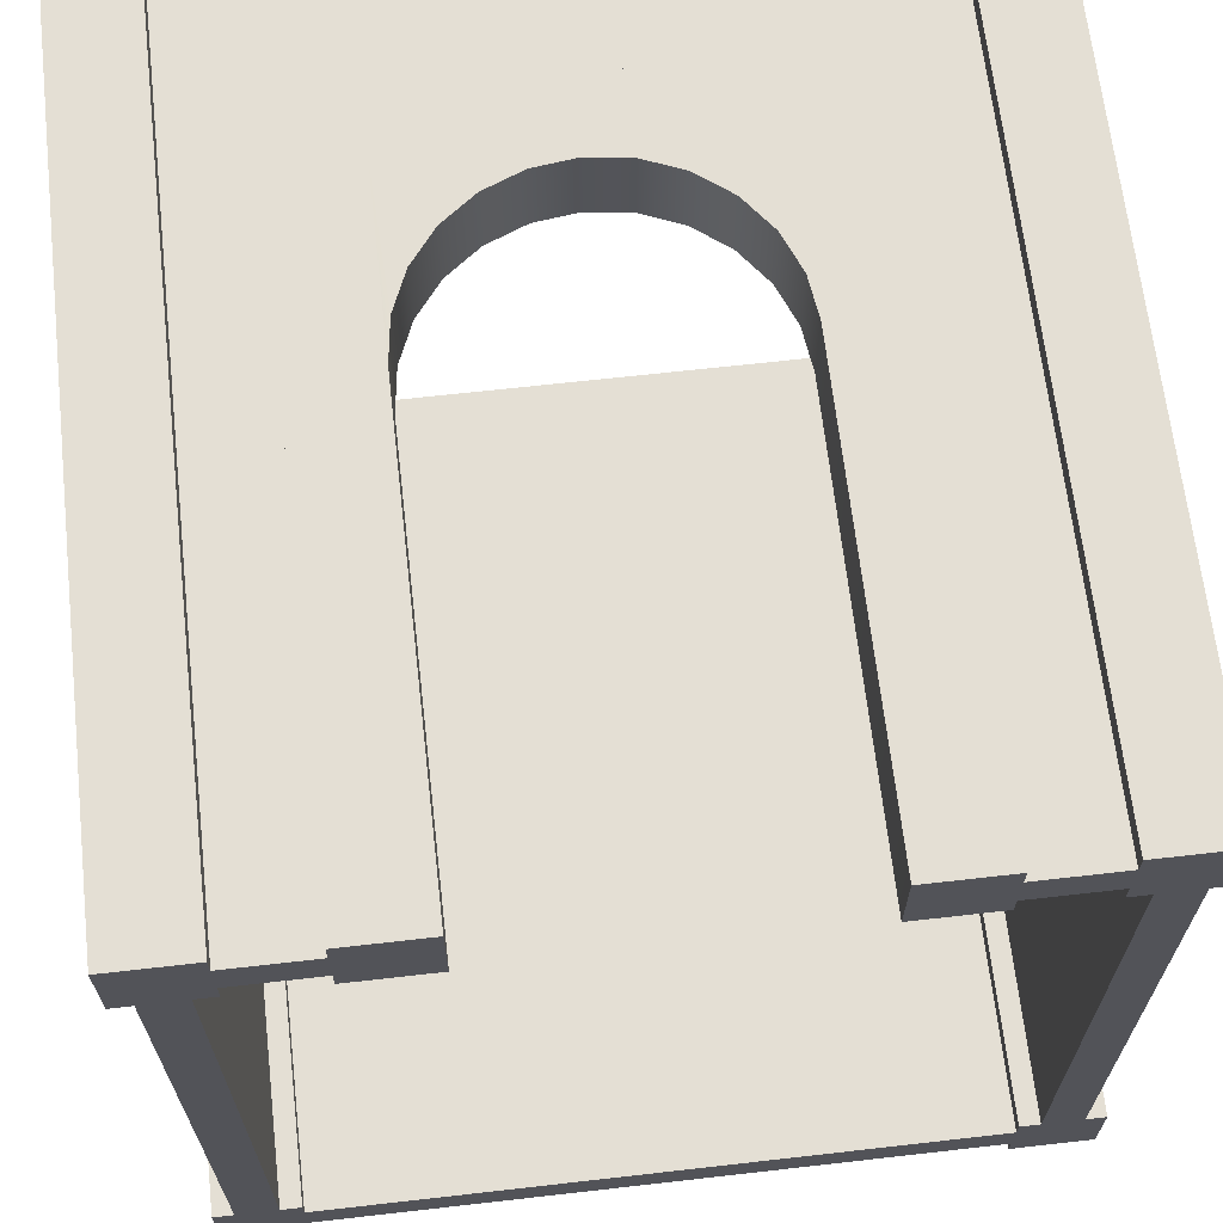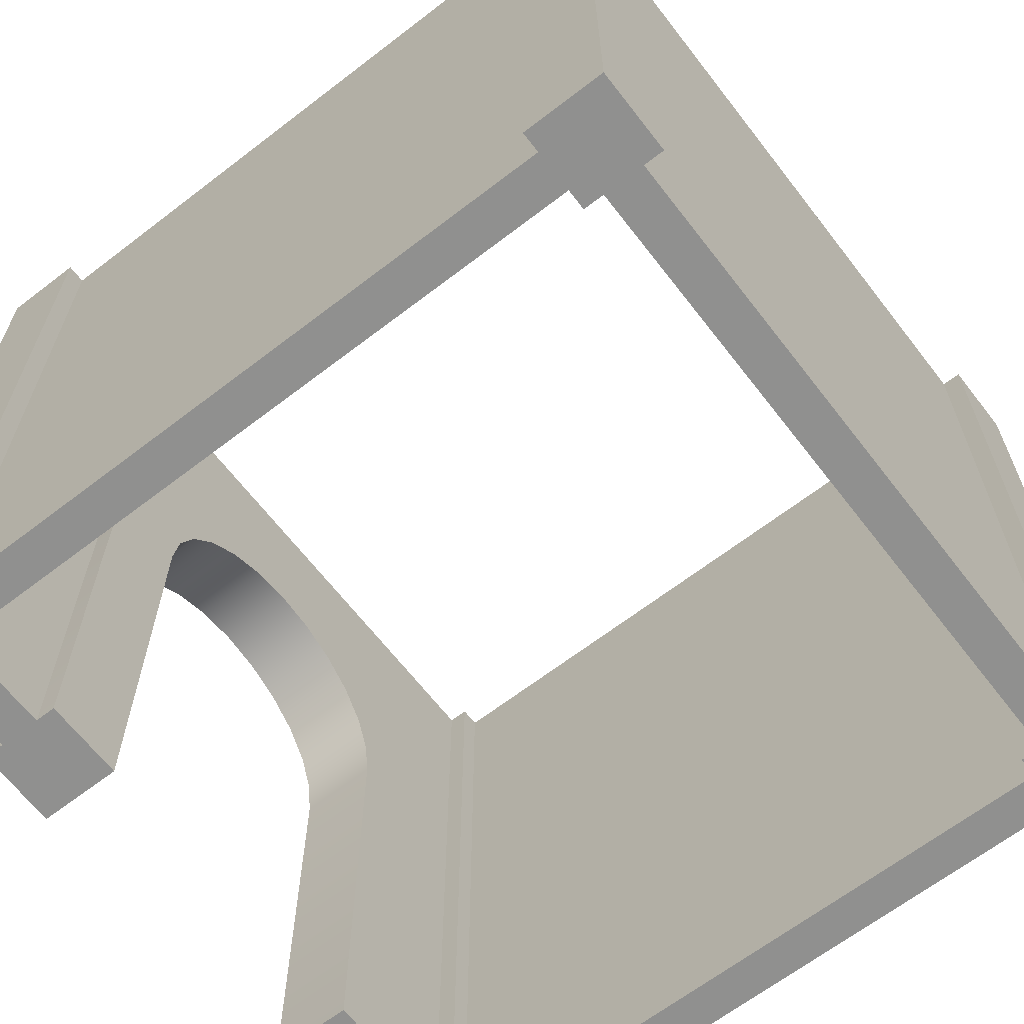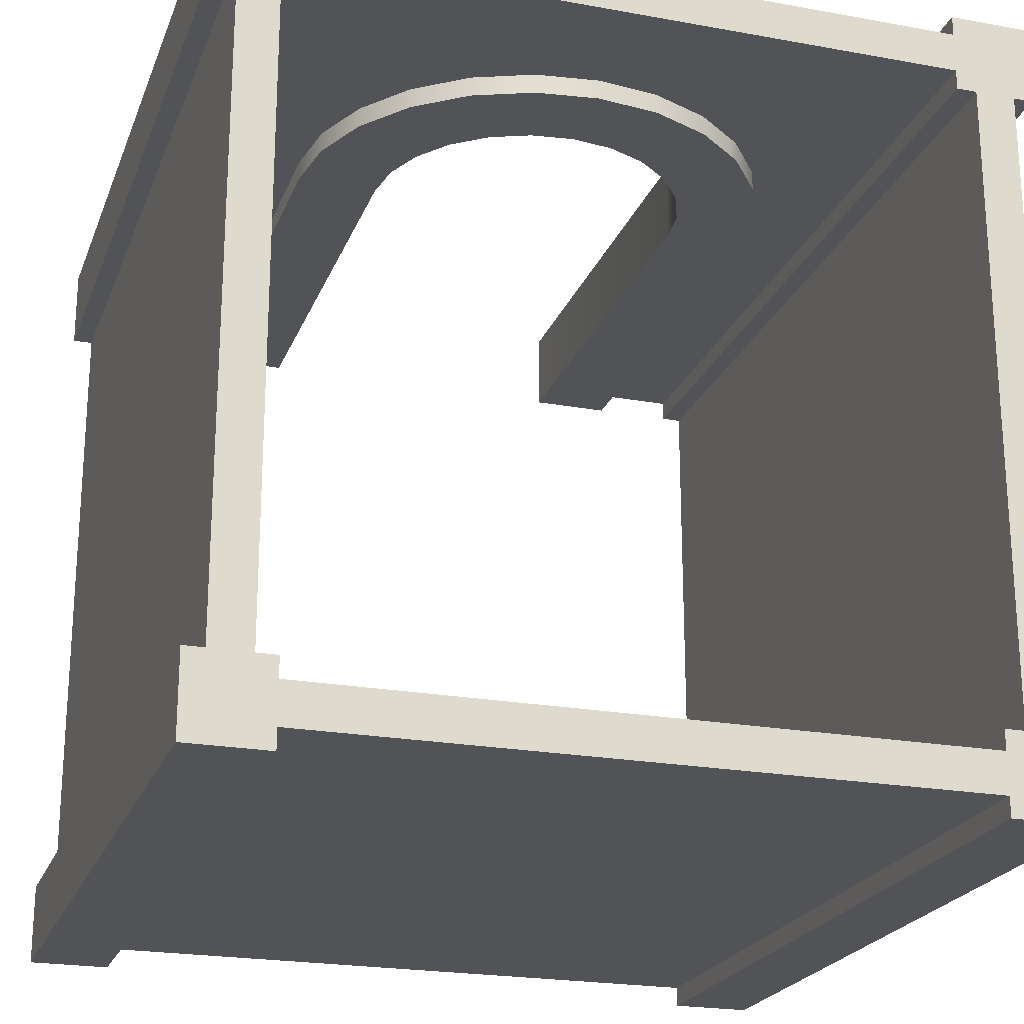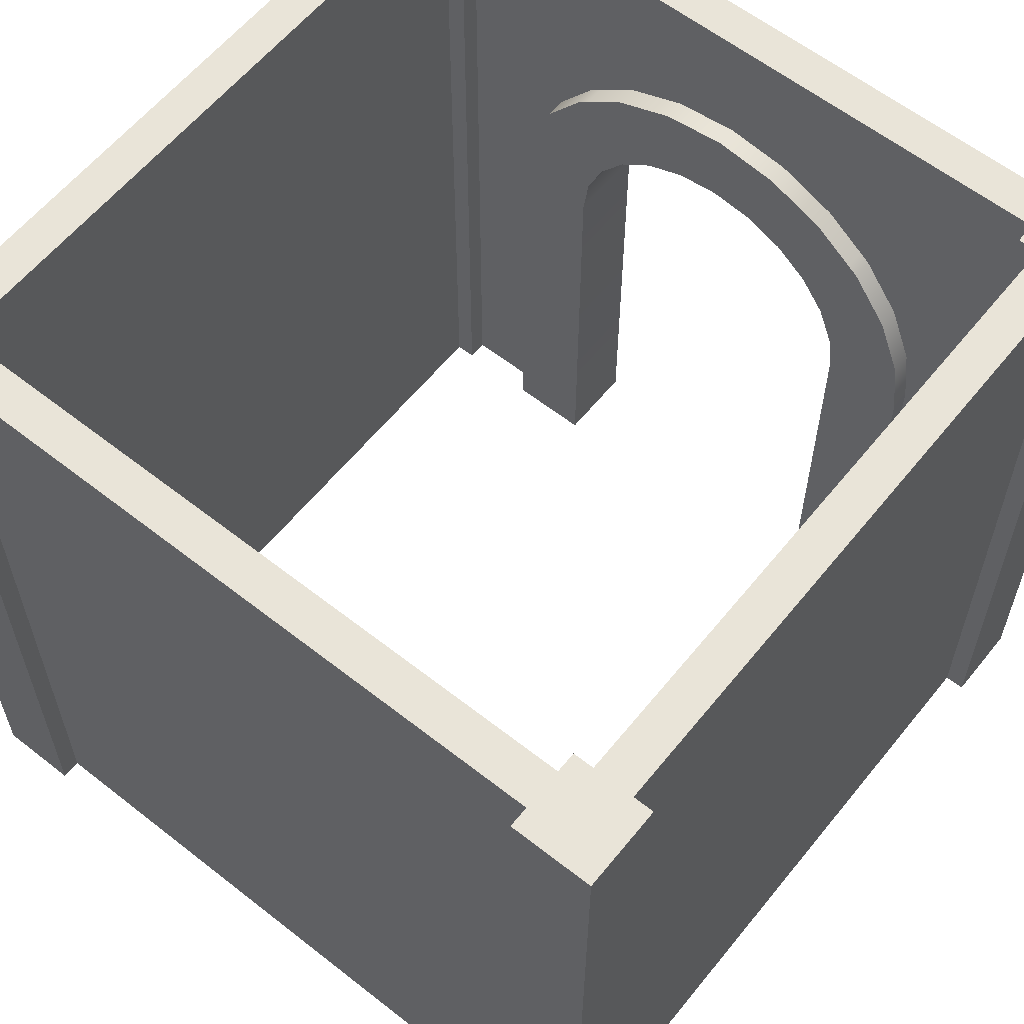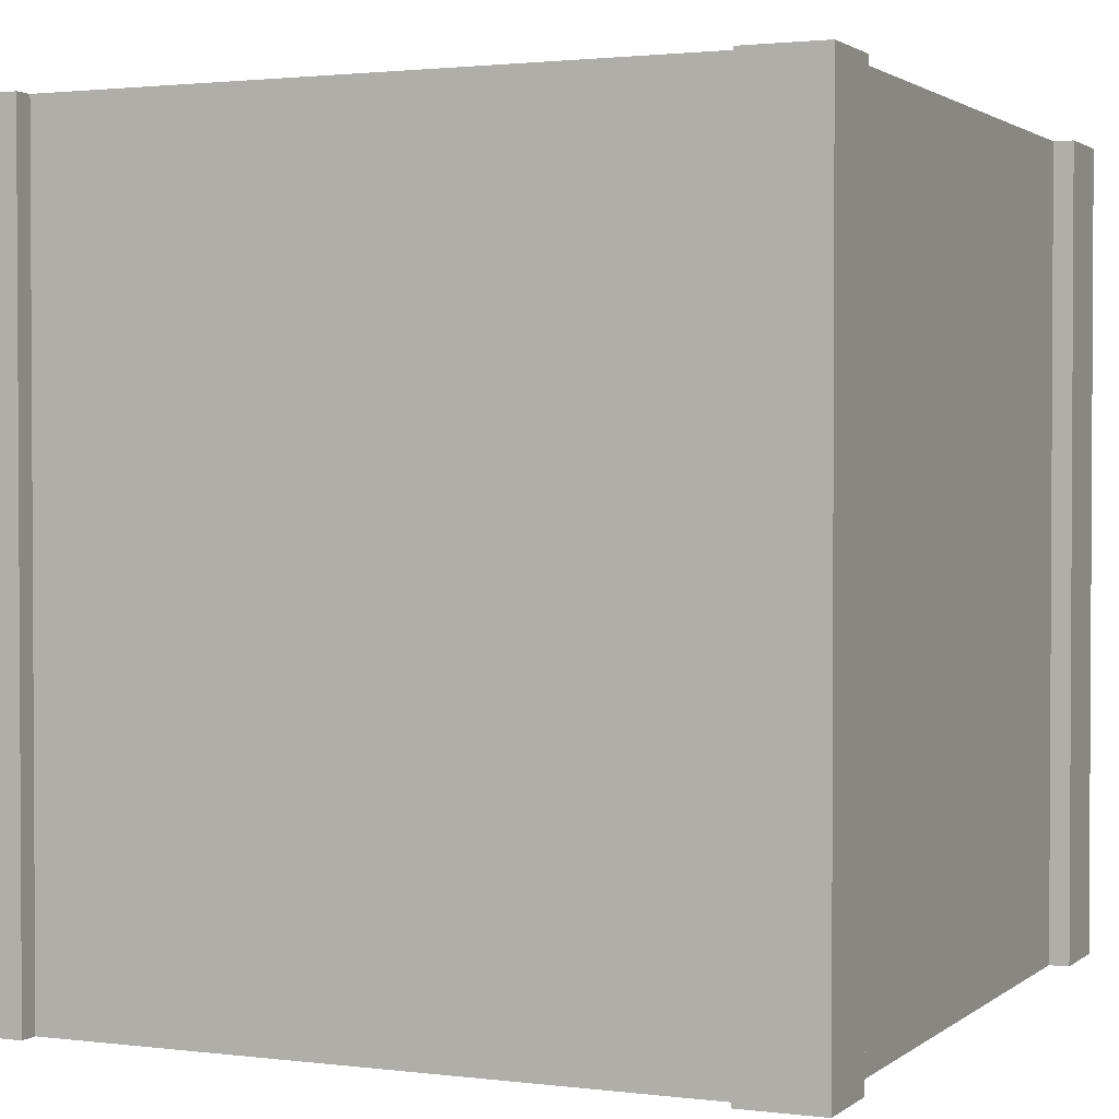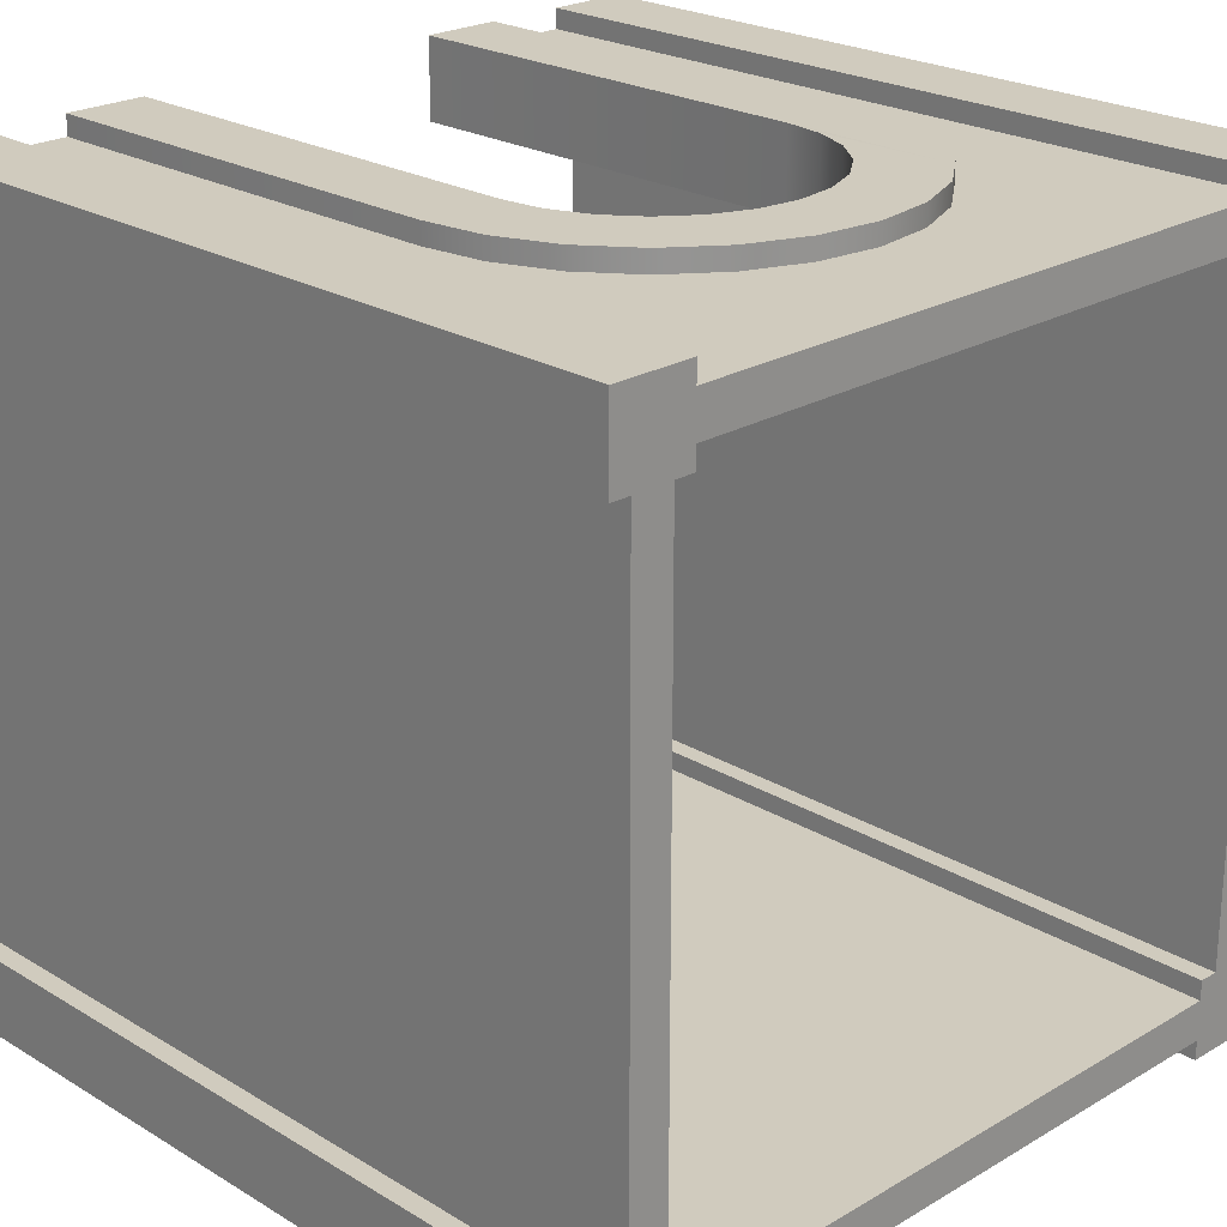
<metadata>
{"format":"obj","ext":"obj","renderer":"f3d","projection":"perspective","resolution":1024,"background":"white","views":[{"elev":66.3,"azim":-6.5,"up":"+Z"},{"elev":-65.5,"azim":127.7,"up":"+Y"},{"elev":-22.4,"azim":162.5,"up":"+Z"},{"elev":60.2,"azim":-141.2,"up":"+Y"},{"elev":1.8,"azim":114.0,"up":"+Y"},{"elev":23.3,"azim":135.3,"up":"+Z"}]}
</metadata>
<code>
o Base_Building_001_wallDoor.001
v -0.5 -0 0.4
v -0.4 -0 0.5
v -0.5 -0 0.5
v -0.4 -0 0.475
v -0.4 -0 0.425
v -0.4 -0 0.4
v -0.4 1 0.475
v -0.4 1 0.5
v -0.5 1 0.5
v -0.5 1 0.4
v -0.4 1 0.425
v -0.4 1 0.4
v 0.5 1 0.4
v 0.4 1 0.5
v 0.5 1 0.5
v 0.4 1 0.475
v 0.4 1 0.425
v 0.4 1 0.4
v 0.4 0 0.475
v 0.4 0 0.5
v 0.5 0 0.5
v 0.5 0 0.4
v 0.4 0 0.425
v 0.4 0 0.4
v 0.15 0.8098 0.4
v 0.07765 0.8398 0.425
v 0.15 0.8098 0.425
v 0.07765 0.8398 0.4
v -0 0.85 0.425
v -0 0.85 0.4
v -0.3 0.55 0.425
v -0.3 -0 0.4
v -0.3 -0 0.425
v -0.3 0.55 0.4
v 0.2 0 0.4
v 0.3 0 0.5
v 0.2 0 0.5
v 0.3 0 0.475
v 0.3 0 0.425
v 0.3 0 0.4
v -0.2 0.55 0.4
v -0.2 -0 0.4
v -0.2 0.7714 0.4
v -0.2121 0.7621 0.4
v -0.2598 0.7 0.4
v -0.2898 0.6276 0.4
v -0.1932 0.6018 0.4
v -0.1732 0.65 0.4
v -0.15 0.8098 0.4
v -0.1414 0.6914 0.4
v -0.1 0.7232 0.4
v -0.07765 0.8398 0.4
v -0.05176 0.7432 0.4
v -0 0.75 0.4
v 0.05176 0.7432 0.4
v 0.1 0.7232 0.4
v 0.1414 0.6914 0.4
v 0.1732 0.65 0.4
v 0.1932 0.6018 0.4
v 0.2 0.7714 0.4
v 0.2 0.55 0.4
v 0.2121 0.7621 0.4
v 0.2598 0.7 0.4
v 0.2898 0.6276 0.4
v 0.3 0.55 0.4
v 0.3 0.55 0.425
v 0.2 0.7714 0.425
v 0.2121 0.7621 0.425
v -0.3 -0 0.475
v -0.2 -0 0.5
v -0.3 -0 0.5
v -0.1732 0.65 0.5
v -0.1414 0.6914 0.5
v 0.1414 0.6914 0.5
v 0.1732 0.65 0.5
v 0.2598 0.7 0.475
v 0.2898 0.6276 0.5
v 0.2898 0.6276 0.475
v 0.2598 0.7 0.5
v 0.1932 0.6018 0.5
v 0.3 0.55 0.5
v 0.3 0.55 0.475
v -0.2598 0.7 0.425
v -0.2898 0.6276 0.425
v 0.2121 0.7621 0.475
v 0.2 0.7714 0.5
v 0.2121 0.7621 0.5
v 0.2 0.7714 0.475
v 0.15 0.8098 0.5
v 0.15 0.8098 0.475
v -0.2 0.7714 0.475
v -0.2121 0.7621 0.5
v -0.2 0.7714 0.5
v -0.2121 0.7621 0.475
v -0.15 0.8098 0.475
v -0.15 0.8098 0.5
v -0.15 0.8098 0.425
v -0.07765 0.8398 0.425
v -0.2 0.55 0.5
v 0.07765 0.8398 0.5
v 0.07765 0.8398 0.475
v -0.1932 0.6018 0.5
v -0.2598 0.7 0.475
v -0.2598 0.7 0.5
v 0.2598 0.7 0.425
v 0.2 0.55 0.5
v 0.2898 0.6276 0.425
v -0.2121 0.7621 0.425
v 0.05176 0.7432 0.5
v -0 0.75 0.5
v 0.1 0.7232 0.5
v -0 0.85 0.5
v -0.07765 0.8398 0.5
v -0.05176 0.7432 0.5
v -0.1 0.7232 0.5
v -0.2898 0.6276 0.5
v -0.3 0.55 0.5
v -0.2 0.7714 0.425
v -0 0.85 0.475
v -0.2898 0.6276 0.475
v -0.07765 0.8398 0.475
v -0.3 0.55 0.475
v 0.4 1 -0.425
v 0.4 -0 -0.4
v 0.4 1 -0.4
v 0.4 -0 -0.425
v 0.4 1 -0.5
v 0.5 -0 -0.5
v 0.4 -0 -0.5
v 0.5 1 -0.5
v -0.475 1 -0.4
v -0.5 -0 -0.4
v -0.475 -0 -0.4
v -0.5 1 -0.4
v 0.4 -0 -0.475
v 0.4 1 -0.475
v -0.4 -0 -0.425
v -0.4 1 -0.4
v -0.4 -0 -0.4
v -0.4 1 -0.425
v 0.5 -0 -0.4
v -0.4 -0 -0.5
v -0.5 -0 -0.5
v -0.425 -0 -0.4
v -0.4 -0 -0.475
v -0.5 1 0.4
v -0.475 0 0.4
v -0.5 0 0.4
v -0.475 1 0.4
v -0.4 1 0.5
v -0.5 1 0.5
v -0.425 1 0.4
v -0.4 1 0.4
v -0.5 1 -0.5
v -0.4 0 0.4
v -0.4 0 0.5
v -0.4 1 -0.475
v -0.4 1 -0.5
v 0.5 1 -0.4
v -0.425 1 -0.4
v -0.5 0 0.5
v -0.425 0 0.4
v 0.5 1 0.5
v 0.5 0 0.4
v 0.5 1 0.4
v 0.5 0 0.5
v 0.475 0 -0.4
v 0.5 0 -0.5
v 0.5 0 -0.4
v 0.4 0 -0.5
v 0.425 0 -0.4
v 0.4 0 -0.4
v 0.4 1 -0.5
v 0.5 1 -0.5
v 0.475 1 0.4
v 0.4 1 0.5
v 0.425 1 0.4
v 0.4 1 0.4
v 0.475 0 0.4
v 0.425 1 -0.4
v 0.4 1 -0.4
v 0.5 1 -0.4
v 0.475 1 -0.4
v 0.425 0 0.4
v 0.4 0 0.4
v 0.4 0 0.5
f 13 16 14 15
f 4 1 5
f 5 1 6
f 39 23 19 38
f 7 9 8
f 19 23 22 21
f 10 11 12
f 16 13 17
f 17 13 18
f 84 46 34 31
f 19 21 20
f 69 33 42 70
f 22 23 24
f 17 18 24 23
f 24 18 13 22
f 14 20 21 15
f 9 10 1 3
f 13 15 21 22
f 1 10 12 6
f 9 3 2 8
f 25 28 26 27
f 28 30 29 26
f 31 34 32 33
f 51 53 114 115
f 1 4 2 3
f 38 35 39
f 39 35 40
f 32 41 42
f 41 32 43
f 43 32 44
f 44 32 45
f 45 32 46
f 46 32 34
f 43 47 41
f 43 48 47
f 49 48 43
f 49 50 48
f 49 51 50
f 113 96 115 114
f 113 114 110 112
f 7 11 10 9
f 28 56 55
f 28 57 56
f 25 57 28
f 25 58 57
f 25 59 58
f 60 59 25
f 60 61 59
f 62 61 60
f 62 35 61
f 63 35 62
f 64 35 63
f 64 40 35
f 40 64 65
f 60 25 27 67
f 67 68 62 60
f 117 122 69 71
f 69 70 71
f 35 38 36 37
f 42 33 32
f 104 103 120 116
f 101 119 112 100
f 75 58 59 80
f 118 97 49 43
f 83 45 46 84
f 85 88 86 87
f 88 90 89 86
f 38 82 81 36
f 43 44 108 118
f 108 44 45 83
f 7 8 2 4
f 52 49 97 98
f 42 41 99 70
f 90 101 100 89
f 30 52 98 29
f 47 102 99 41
f 54 55 109 110
f 50 51 115 73
f 92 94 103 104
f 64 107 66 65
f 62 68 105 63
f 52 53 51 49
f 106 61 35 37
f 63 105 107 64
f 48 72 102 47
f 86 106 87
f 106 86 80
f 80 86 89
f 80 89 75
f 75 89 74
f 74 89 100
f 74 100 111
f 111 100 109
f 30 54 53 52
f 28 55 54 30
f 112 110 109 100
f 115 96 73
f 73 96 72
f 72 96 93
f 72 93 102
f 102 93 99
f 99 93 70
f 70 93 71
f 71 93 92
f 71 92 104
f 71 104 116
f 71 116 117
f 77 36 81
f 36 77 37
f 37 77 79
f 37 79 87
f 37 87 106
f 5 33 69 4
f 78 77 81 82
f 76 79 77 78
f 56 57 74 111
f 74 57 58 75
f 50 73 72 48
f 121 95 96 113
f 65 66 39 40
f 55 56 111 109
f 119 121 113 112
f 116 120 122 117
f 12 11 5 6
f 85 87 79 76
f 53 54 110 114
f 14 16 19 20
f 80 59 61 106
f 17 11 7 16
f 93 96 95 91
f 16 78 19
f 78 16 76
f 76 16 85
f 85 16 90
f 90 16 101
f 101 16 7
f 19 78 82
f 101 7 119
f 119 7 121
f 121 7 95
f 95 7 91
f 91 7 94
f 94 7 103
f 103 7 120
f 120 7 122
f 4 122 7
f 122 4 69
f 38 19 82
f 85 90 88
f 39 17 23
f 17 39 66
f 107 17 66
f 105 17 107
f 68 17 105
f 27 17 68
f 26 17 27
f 17 26 11
f 11 26 29
f 11 29 98
f 11 98 97
f 11 97 118
f 11 118 108
f 11 108 83
f 11 83 84
f 11 84 31
f 11 31 5
f 5 31 33
f 27 68 67
f 91 94 92 93
f 127 130 128 129
f 131 134 132 133
f 127 129 135 136
f 137 140 138 139
f 123 140 137 126
f 128 135 129
f 135 128 126
f 150 149 146 151
f 125 159 130 123
f 133 142 144
f 144 142 145
f 144 145 137
f 144 137 139
f 157 136 135 145
f 142 133 132 143
f 149 150 152
f 152 150 153
f 155 153 150 156
f 142 158 157 145
f 159 125 124 141
f 135 126 137 145
f 136 130 127
f 130 136 123
f 134 131 158 154
f 144 160 152 162
f 158 131 160
f 158 160 157
f 157 160 140
f 140 160 138
f 138 160 144 139
f 146 148 161 151
f 150 151 161 156
f 131 133 147 149
f 147 161 148
f 128 141 124 126
f 156 162 155
f 152 160 131 149
f 147 162 156 161
f 152 153 155 162
f 140 123 136 157
f 128 130 159 141
f 154 143 132 134
f 146 149 147 148
f 144 162 147 133
f 154 158 142 143
f 123 126 124 125
f 175 179 167 183
f 167 168 169
f 186 179 164 166
f 170 171 172
f 180 177 175 183
f 175 163 165
f 167 171 170 168
f 176 177 178
f 180 181 172 171
f 172 181 173 170
f 182 169 168 174
f 182 183 167 169
f 178 177 184 185
f 163 176 186 166
f 184 171 167 179
f 183 173 180
f 180 173 181
f 173 183 182 174
f 179 186 184
f 184 186 185
f 175 165 164 179
f 186 176 178 185
f 173 174 168 170
f 184 177 180 171
f 175 177 176 163
f 163 166 164 165

</code>
